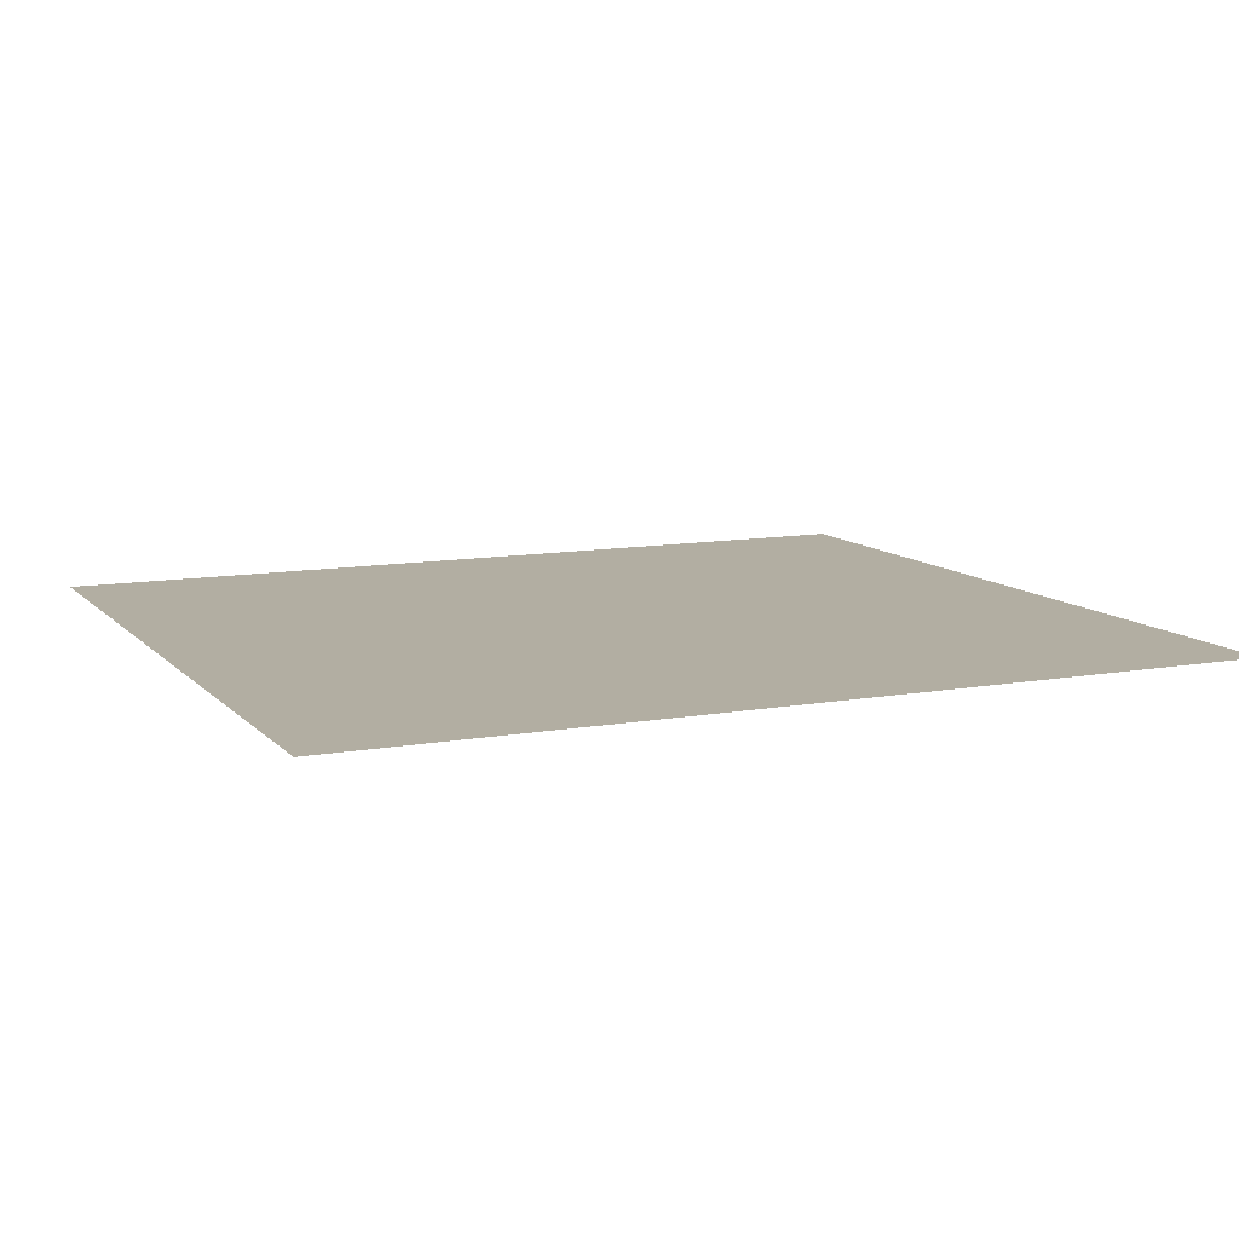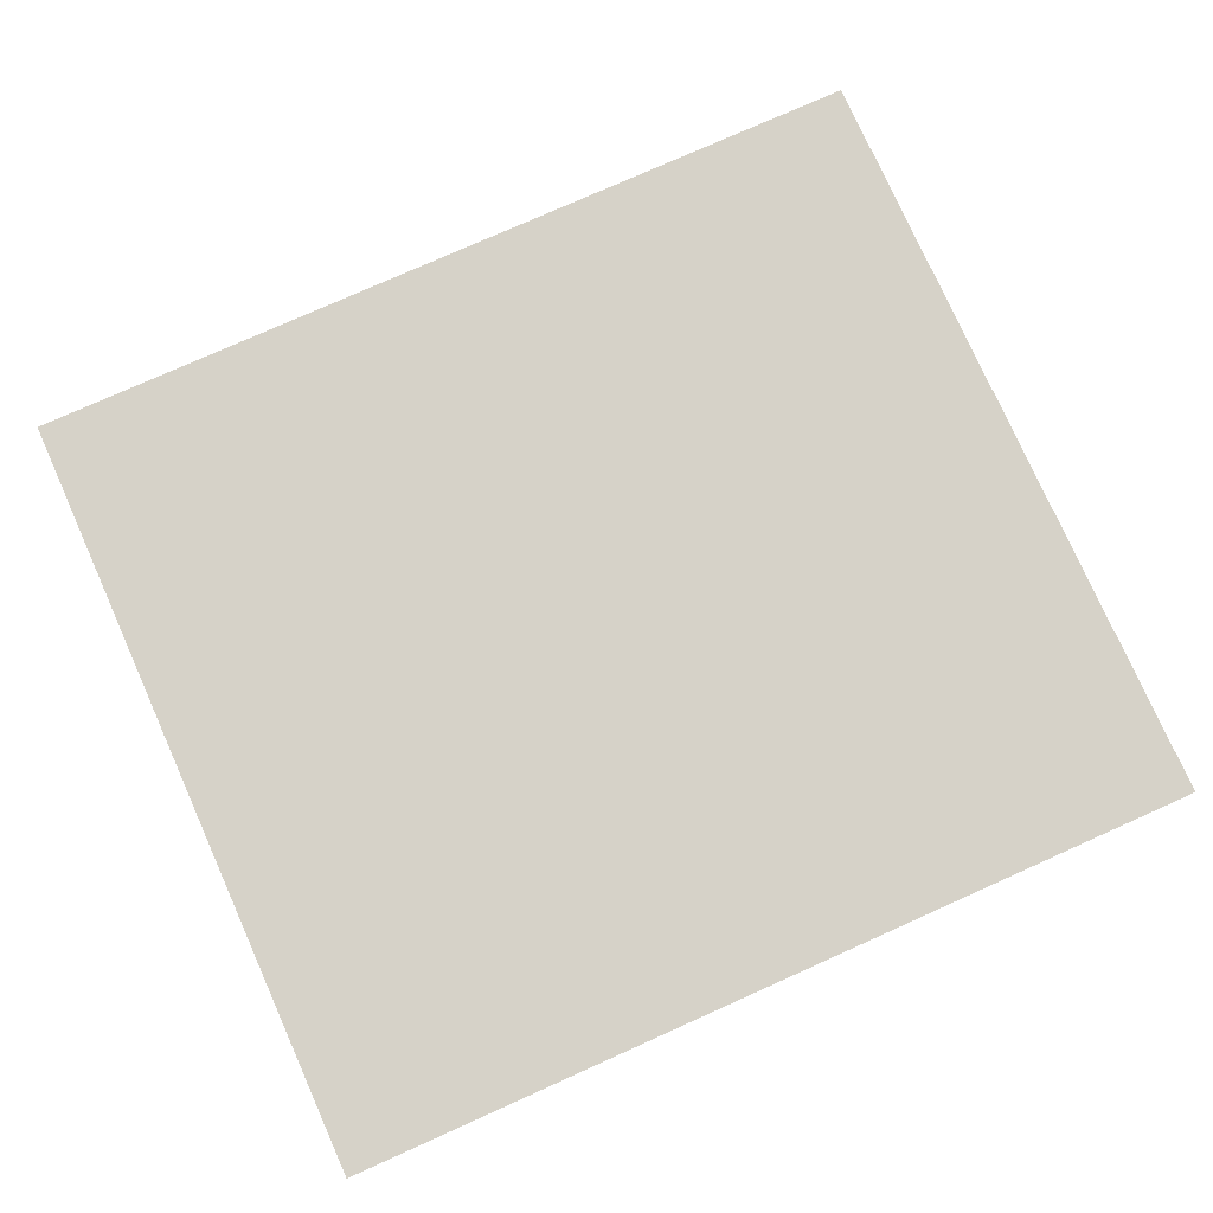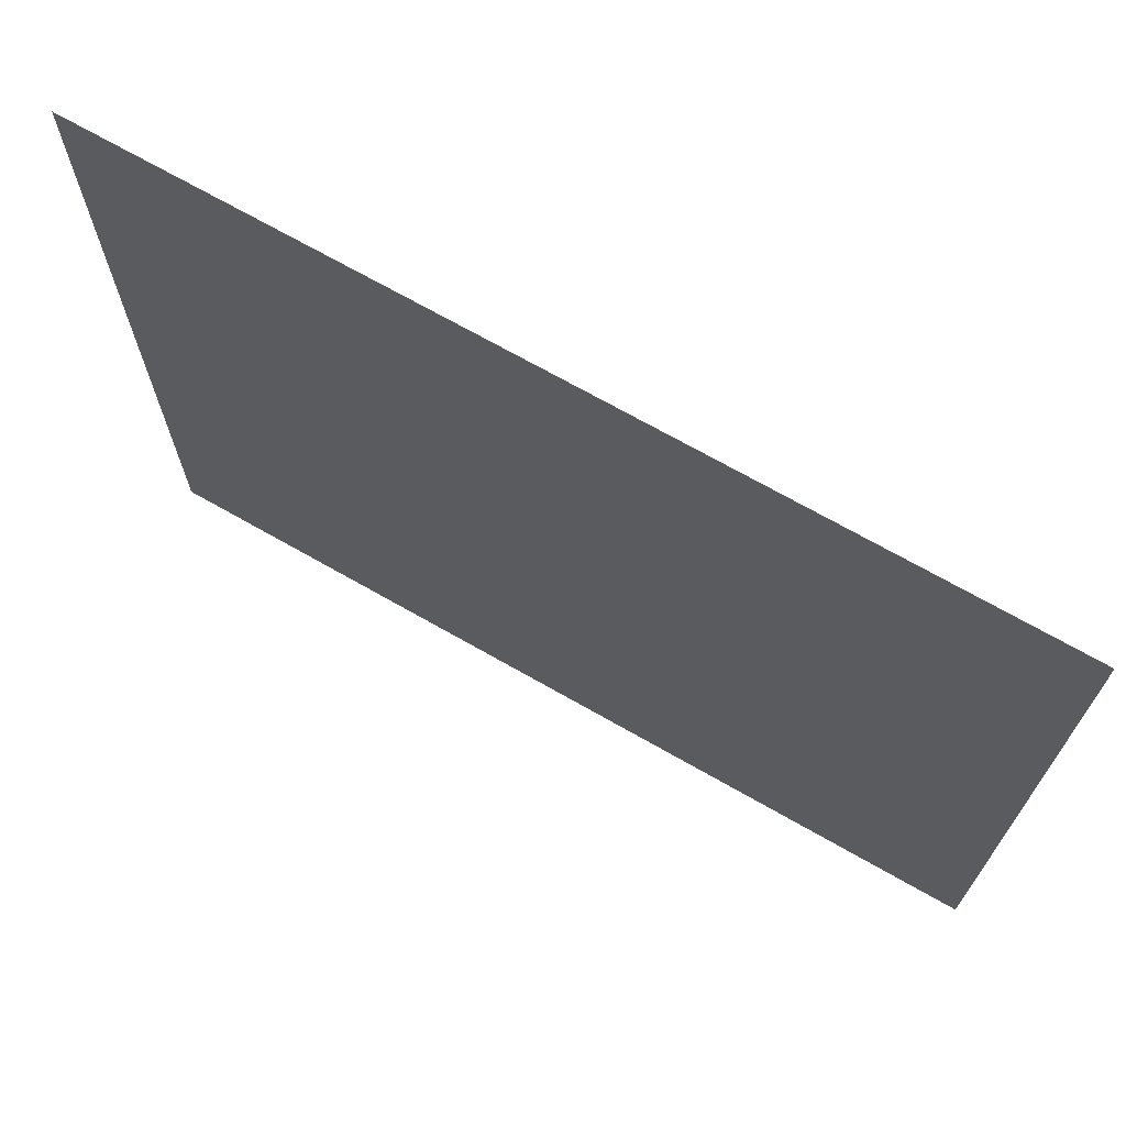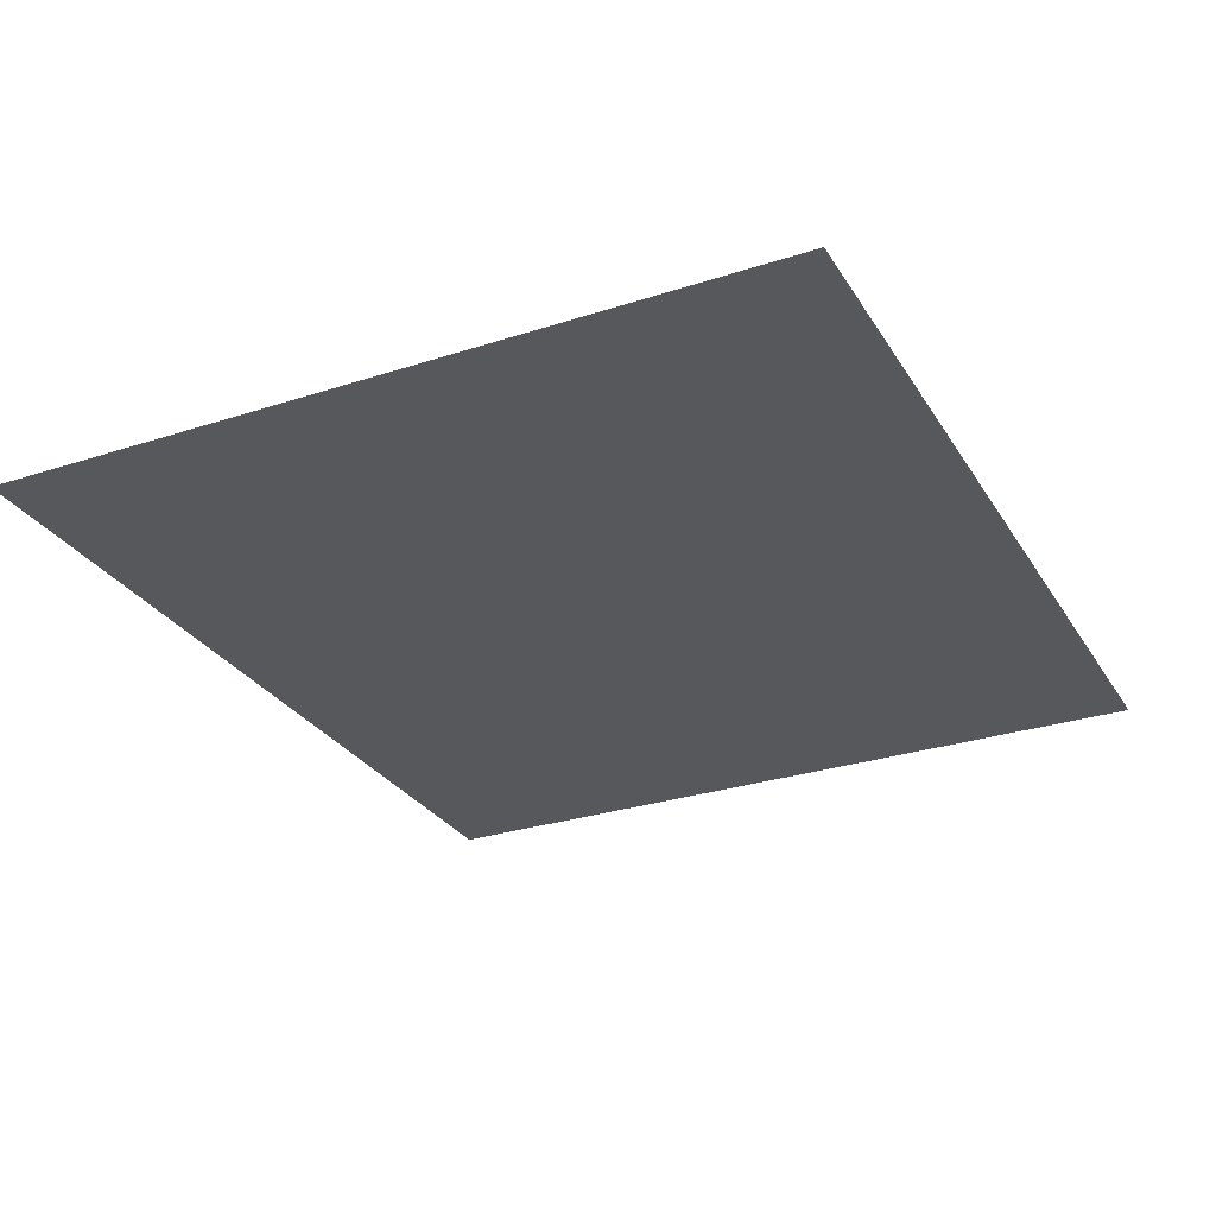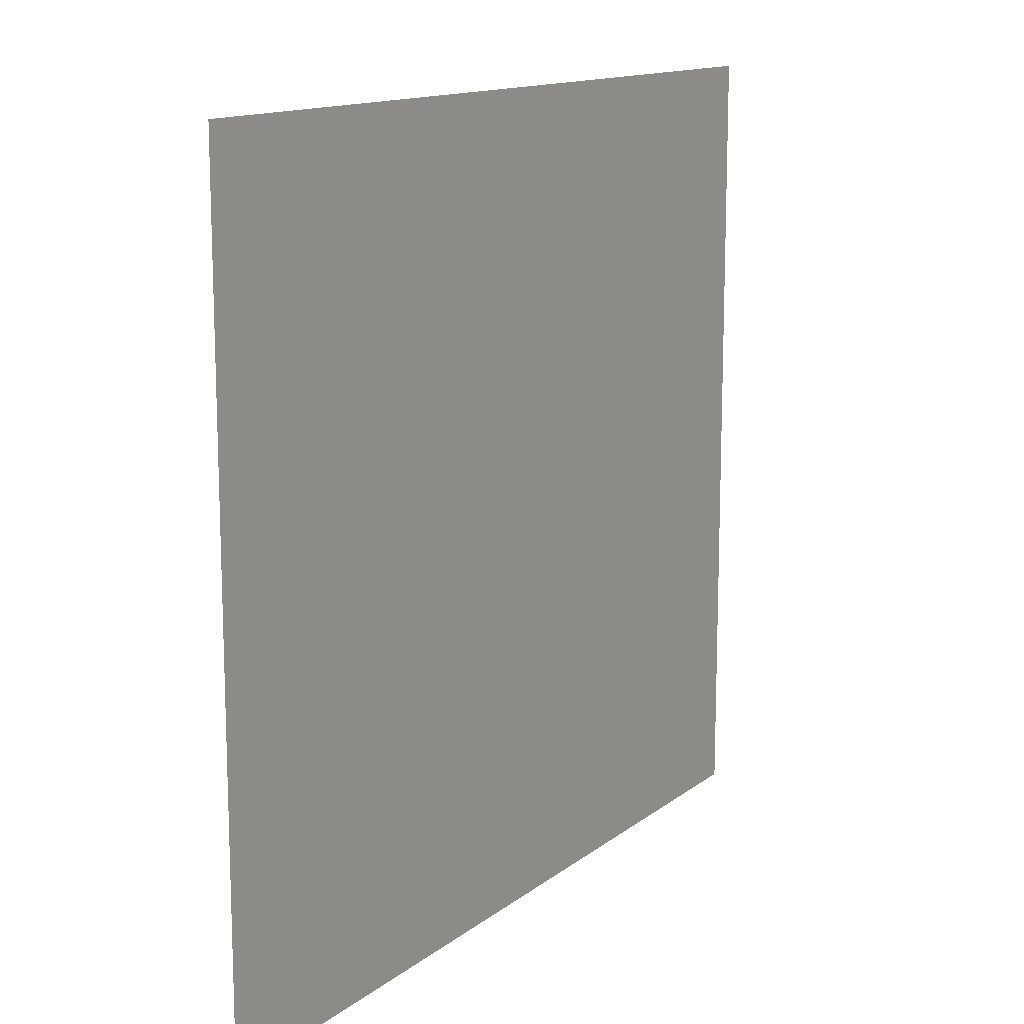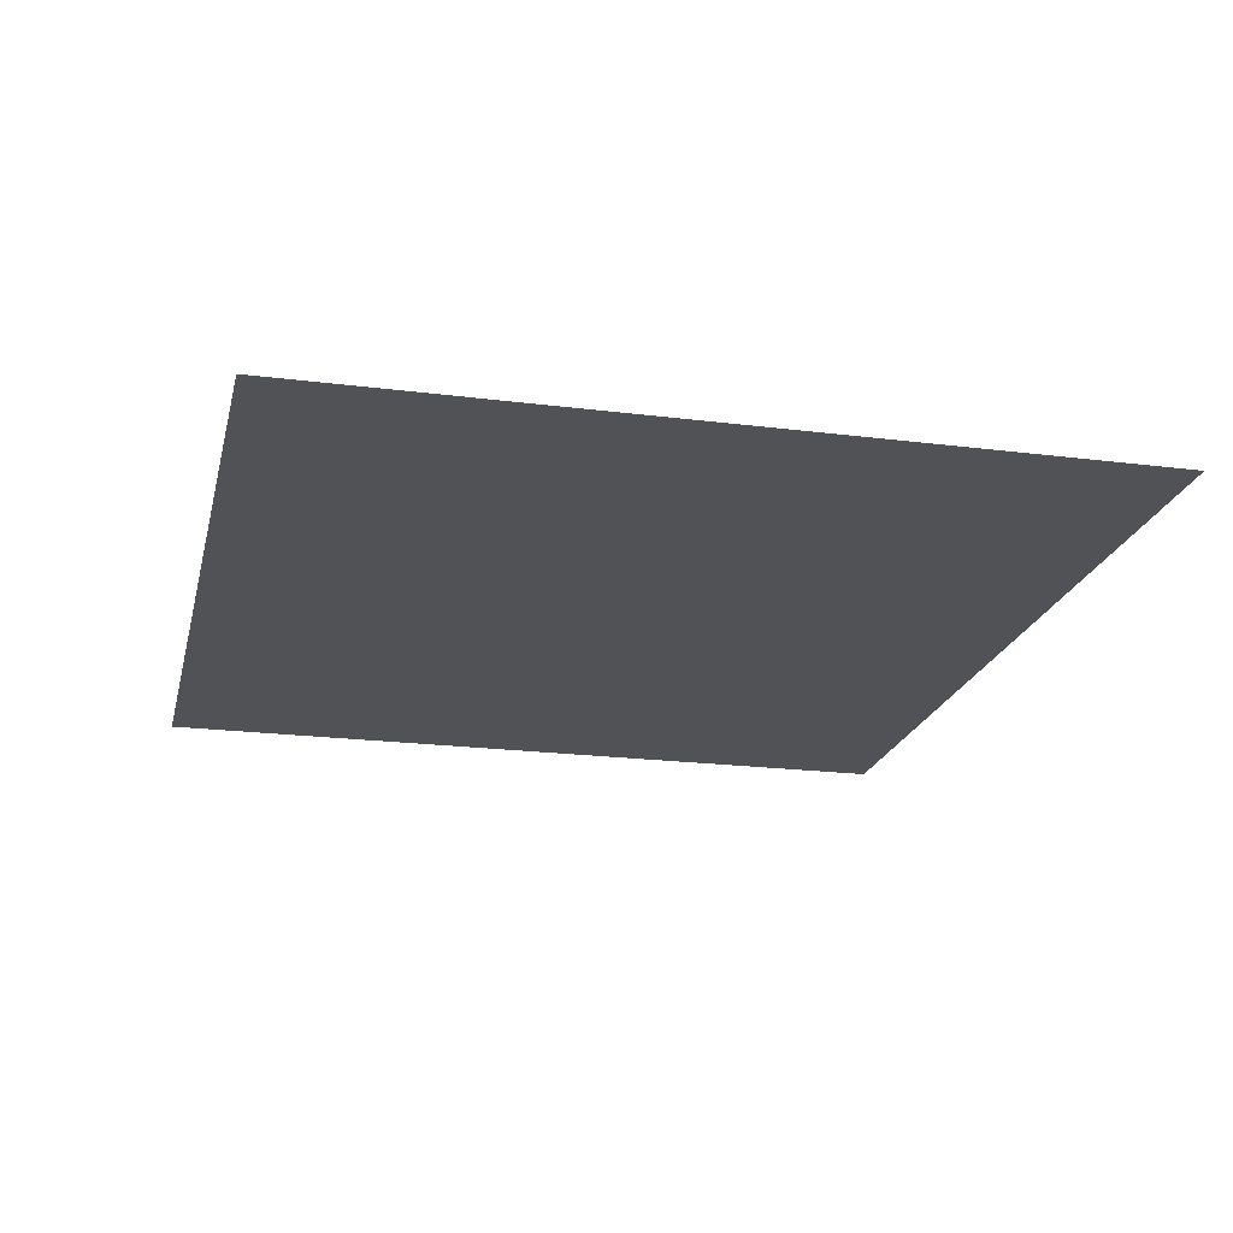
<metadata>
{"format":"obj","ext":"obj","renderer":"f3d","projection":"perspective","resolution":1024,"background":"white","views":[{"elev":10.7,"azim":-24.3,"up":"+Z"},{"elev":77.5,"azim":155.9,"up":"+Z"},{"elev":70.5,"azim":29.7,"up":"+Y"},{"elev":-28.8,"azim":-64.1,"up":"+Z"},{"elev":13.5,"azim":-58.5,"up":"+Y"},{"elev":-20.7,"azim":-103.0,"up":"+Z"}]}
</metadata>
<code>
v 0 0.1868 -0.5
v 0 0.025 -0.5
v -0.1427 0.4642 -0.5
v -0.1064 0.5142 -0.5
v -0.1064 0.5142 -0.5
v -0.1427 0.4642 -0.5
v -0.6046 0.4642 -0.5
v -0.4507 0.5142 -0.5
v -0.4507 0.5142 -0.5
v -0.6046 0.4642 -0.5
v -0.2309 0.7358 -0.5
v -0.1721 0.7167 -0.5
v -0.1721 0.7167 -0.5
v -0.2309 0.7358 -0.5
v -0.3736 1.175 -0.5
v -0.2786 1.044 -0.5
v -0.2786 1.044 -0.5
v -0.3736 1.175 -0.5
v 0 0.9035 -0.5
v 0 0.8417 -0.5
v 0.1427 0.4642 -0.5
v 0 0.025 -0.5
v 0 0.1868 -0.5
v 0.1064 0.5142 -0.5
v 0.6046 0.4642 -0.5
v 0.1427 0.4642 -0.5
v 0.1064 0.5142 -0.5
v 0.4507 0.5142 -0.5
v 0.2309 0.7358 -0.5
v 0.6046 0.4642 -0.5
v 0.4507 0.5142 -0.5
v 0.1721 0.7167 -0.5
v 0.3736 1.175 -0.5
v 0.2309 0.7358 -0.5
v 0.1721 0.7167 -0.5
v 0.2786 1.044 -0.5
v 0 0.9035 -0.5
v 0.3736 1.175 -0.5
v 0.2786 1.044 -0.5
v 0 0.8417 -0.5
v -0.1064 0.5142 -0.5
v -0.4507 0.5142 -0.5
v -0.1721 0.7167 -0.5
v -0.1064 0.5142 -0.5
v -0.1721 0.7167 -0.5
v 0 0.8417 -0.5
v -0.1721 0.7167 -0.5
v -0.2786 1.044 -0.5
v 0 0.8417 -0.5
v 0 0.1868 -0.5
v -0.1064 0.5142 -0.5
v 0 0.8417 -0.5
v 0.1064 0.5142 -0.5
v 0.4507 0.5142 -0.5
v 0.1064 0.5142 -0.5
v 0.1721 0.7167 -0.5
v 0.1064 0.5142 -0.5
v 0 0.8417 -0.5
v 0.1721 0.7167 -0.5
v 0.1721 0.7167 -0.5
v 0 0.8417 -0.5
v 0.2786 1.044 -0.5
v -0.6046 0.4642 -0.5
v -0.1427 0.4642 -0.5
v 0 0.025 -0.5
v -0.6666 0 -0.5
v -0.3736 1.175 -0.5
v -0.2309 0.7358 -0.5
v -0.6046 0.4642 -0.5
v -0.6666 1.2 -0.5
v -0.6666 0 -0.5
v -0.6666 1.2 -0.5
v -0.6046 0.4642 -0.5
v 0 0.025 -0.5
v 0.1427 0.4642 -0.5
v 0.6046 0.4642 -0.5
v 0.6666 0 -0.5
v 0.6046 0.4642 -0.5
v 0.2309 0.7358 -0.5
v 0.3736 1.175 -0.5
v 0.6666 1.2 -0.5
v 0.6666 0 -0.5
v 0.6046 0.4642 -0.5
v 0.6666 1.2 -0.5
v 0.6666 0 -0.5
v -0.6666 0 -0.5
v 0 0.025 -0.5
v 0 0.9035 -0.5
v -0.3736 1.175 -0.5
v 0.3736 1.175 -0.5
v -0.3736 1.175 -0.5
v -0.6666 1.2 -0.5
v 0.6666 1.2 -0.5
v 0.3736 1.175 -0.5
g mesh6964161
f 1 2 3
f 3 4 1
f 5 6 7
f 7 8 5
f 9 10 11
f 11 12 9
f 13 14 15
f 15 16 13
f 17 18 19
f 19 20 17
f 21 22 23
f 23 24 21
f 25 26 27
f 27 28 25
f 29 30 31
f 31 32 29
f 33 34 35
f 35 36 33
f 37 38 39
f 39 40 37
g mesh6964162
f 41 42 43
f 44 45 46
f 47 48 49
f 50 51 52
f 52 53 50
f 54 55 56
f 57 58 59
f 60 61 62
g mesh6964163
f 63 64 65
f 65 66 63
f 67 68 69
f 69 70 67
f 71 72 73
f 74 75 76
f 76 77 74
f 78 79 80
f 80 81 78
f 82 83 84
f 85 86 87
f 88 89 90
f 91 92 93
f 93 94 91

</code>
